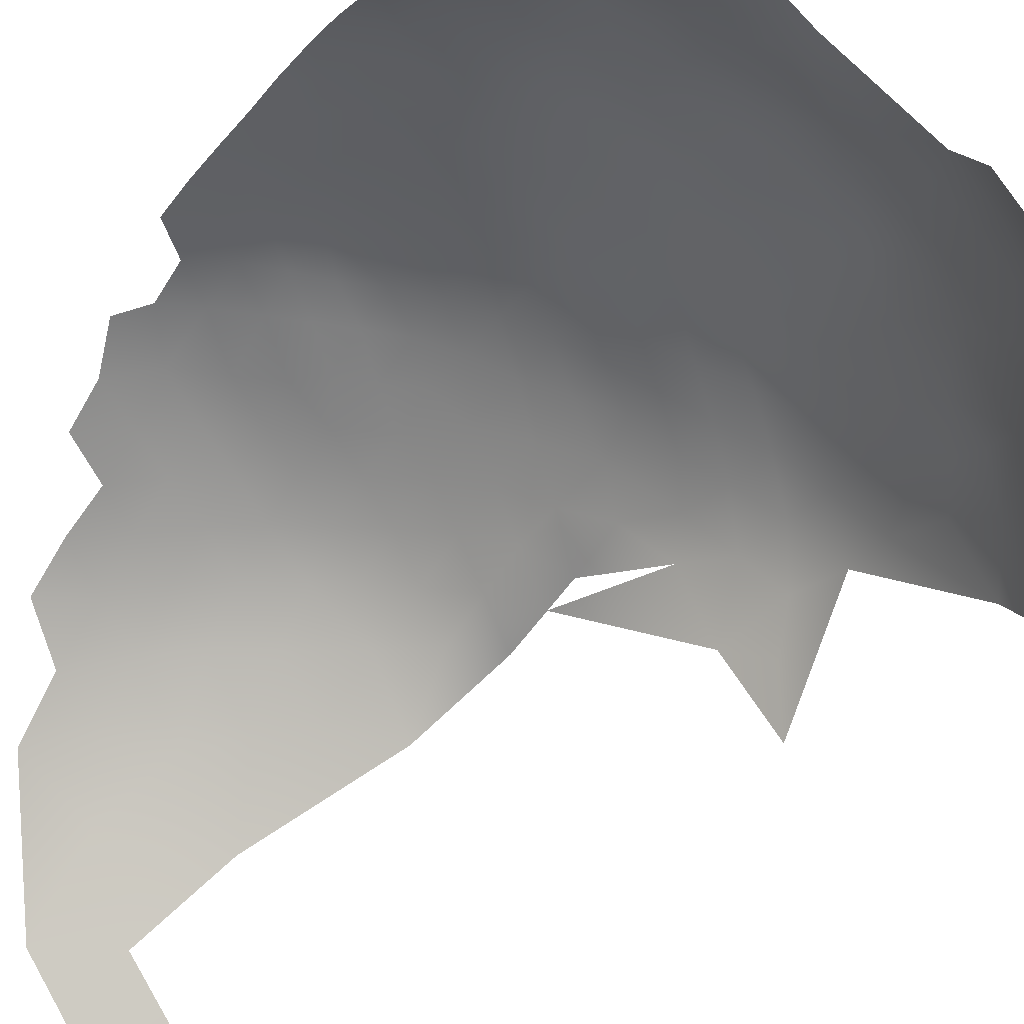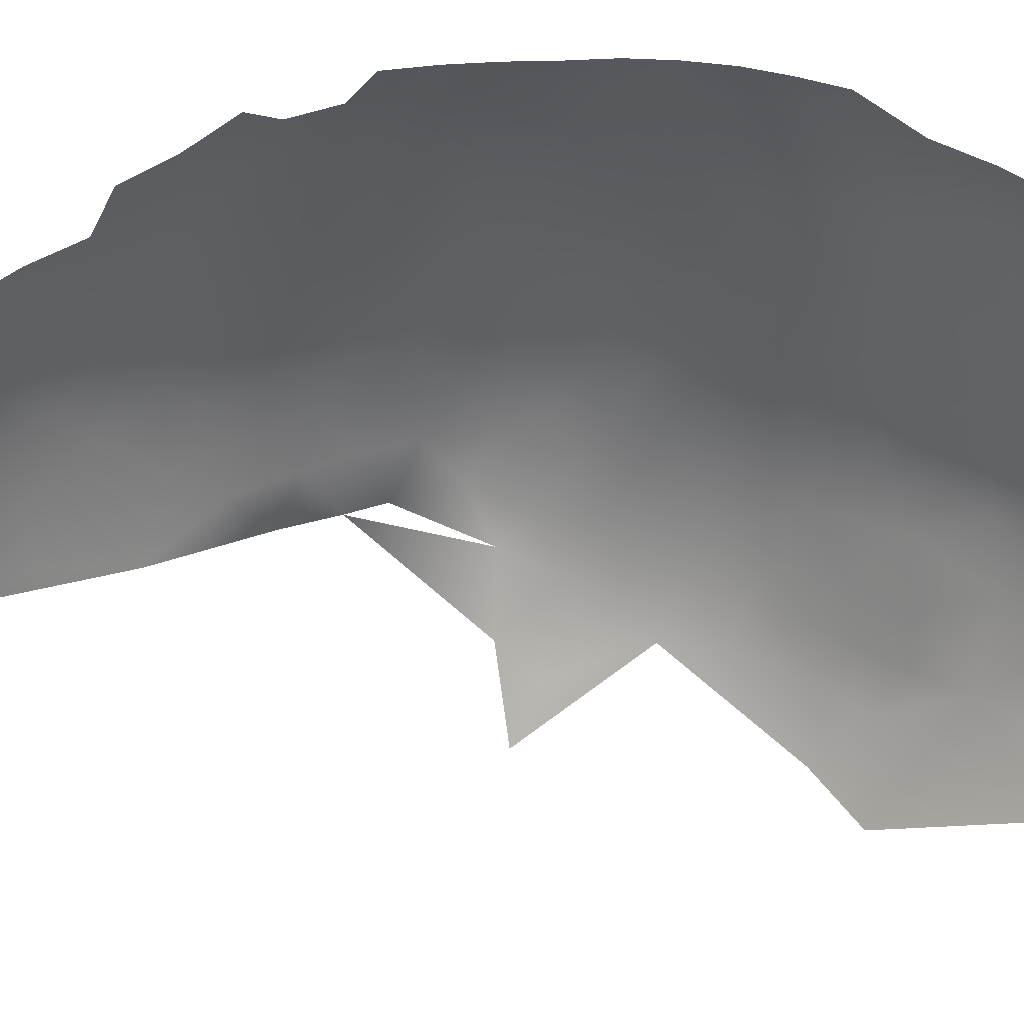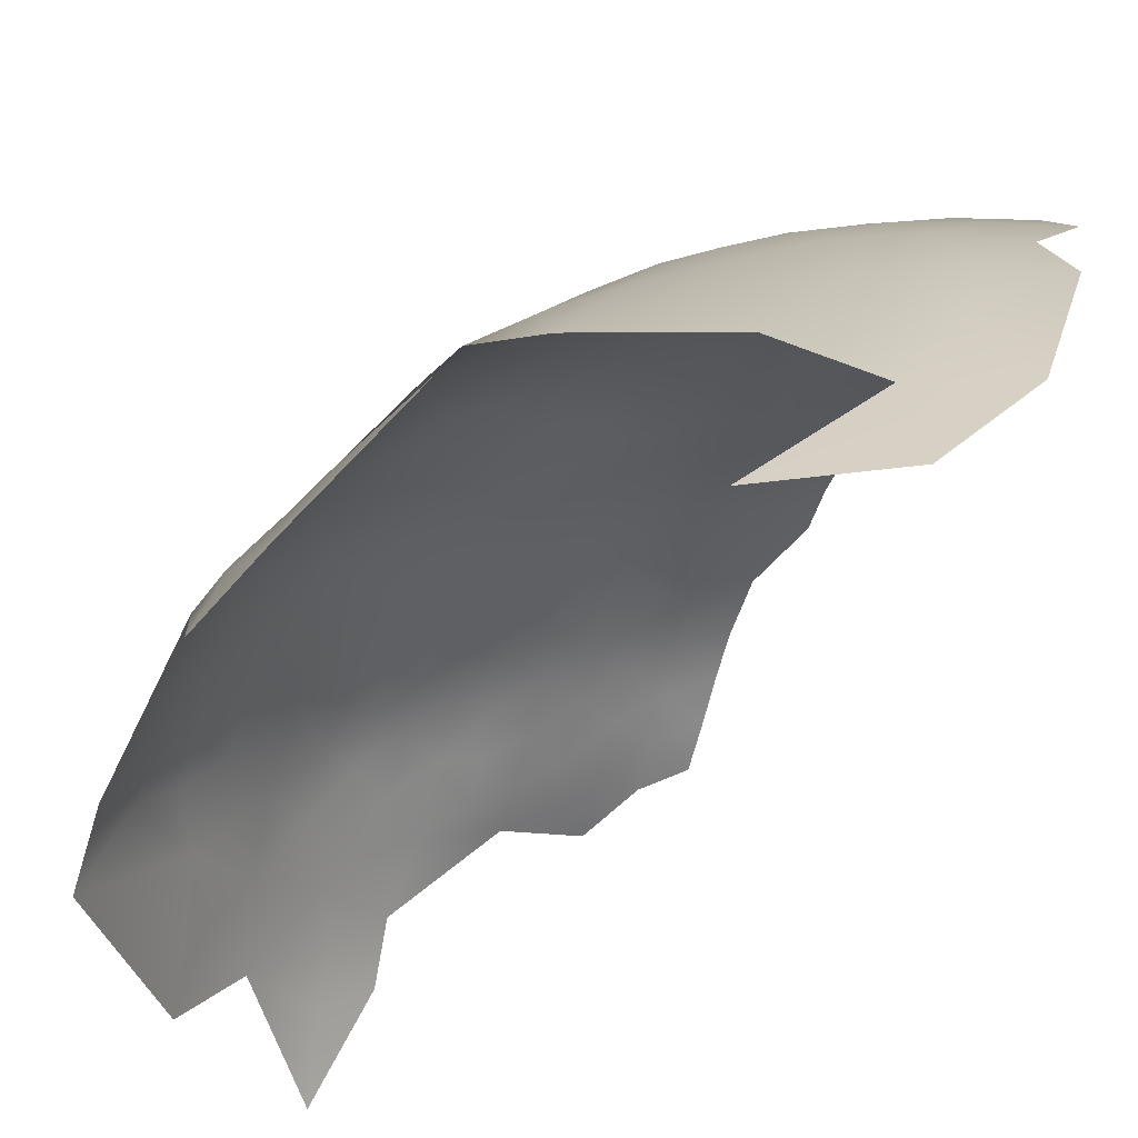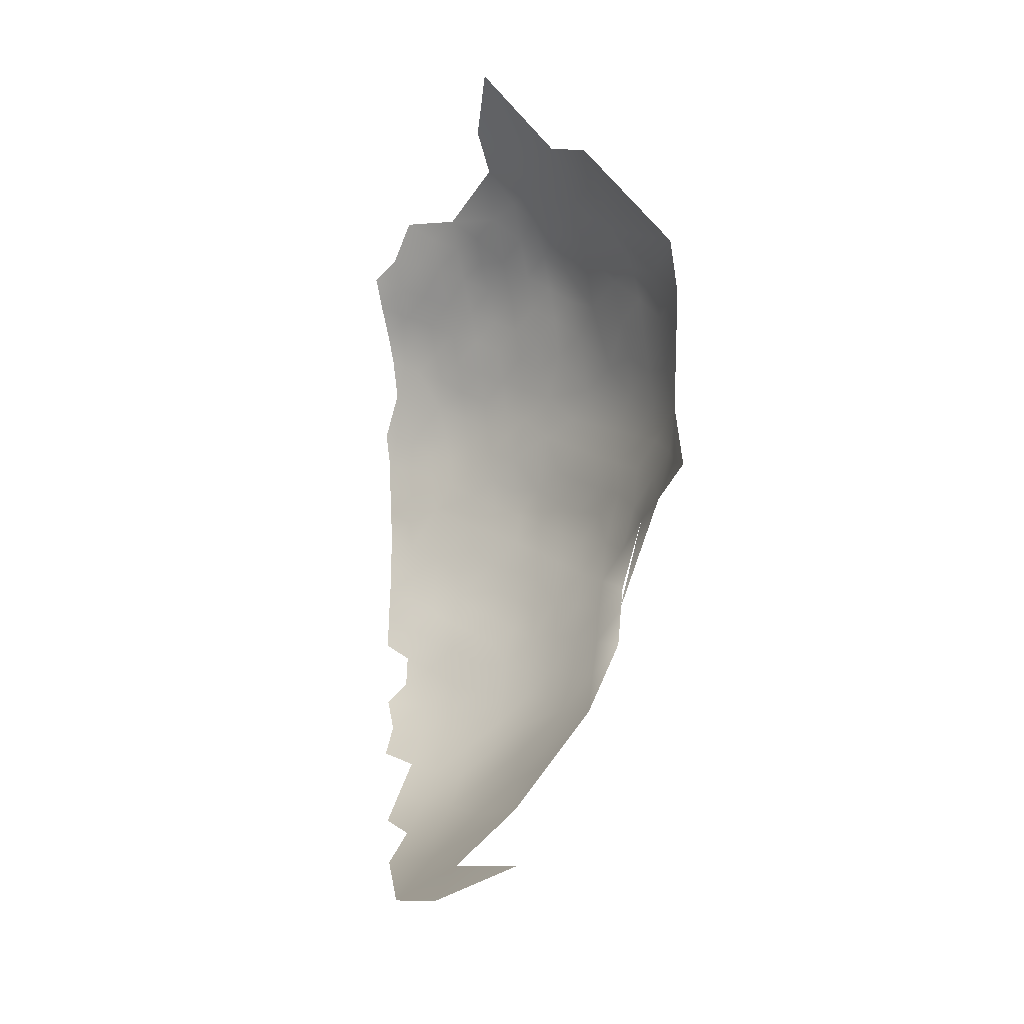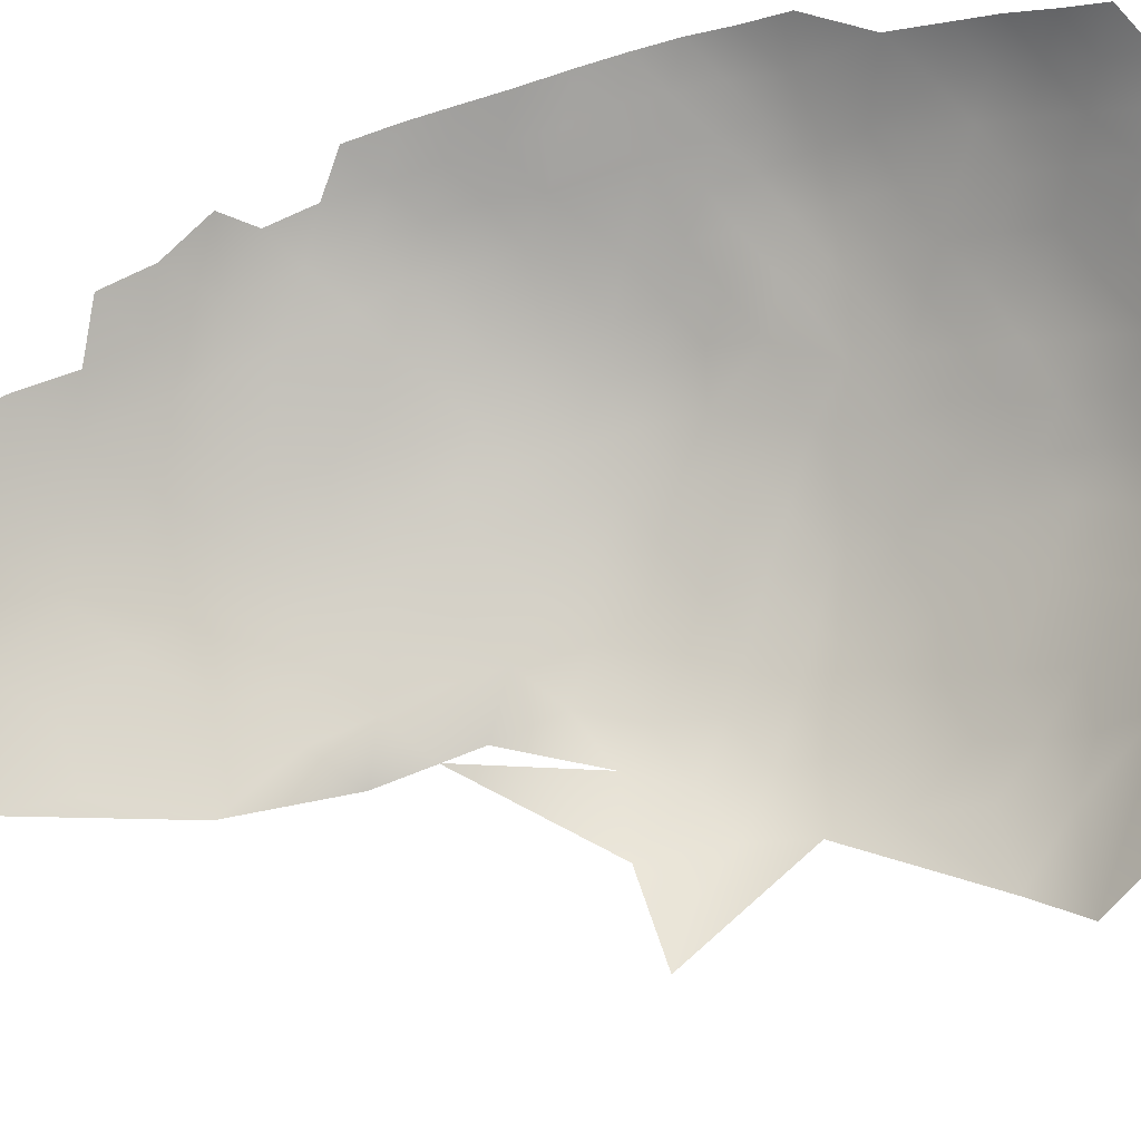
<metadata>
{"format":"obj","ext":"obj","renderer":"f3d","projection":"perspective","resolution":1024,"background":"white","views":[{"elev":-39.9,"azim":144.9,"up":"+Z"},{"elev":-22.8,"azim":92.1,"up":"+Z"},{"elev":-27.3,"azim":-17.9,"up":"+Z"},{"elev":-23.4,"azim":-160.6,"up":"+Y"},{"elev":-68.4,"azim":107.5,"up":"+Z"}]}
</metadata>
<code>
v -464.5 1078 -574.3
v -464.6 1074 -571.9
v -464.4 1068 -569.3
v -468.8 1076 -573.1
v -469.2 1071 -570.9
v -473.1 1073 -572.7
v -473.4 1069 -570.7
v -468.8 1080 -576.1
v -468.9 1084 -579.2
v -473.1 1082 -578.7
v -473.1 1078 -575.4
v -477.2 1071 -572.6
v -477.2 1066 -570.1
v -472.1 1065 -568.4
v -477.4 1062 -568.3
v -473 1060 -566.8
v -481.6 1059 -568.9
v -477.5 1057 -567.1
v -481.5 1064 -570.4
v -477.3 1075 -575
v -481.8 1055 -568.2
v -486.7 1052 -569.4
v -485.9 1047 -567.7
v -482 1050 -567.4
v -482.1 1045 -566.5
v -477.5 1048 -565.8
v -477.8 1053 -566.6
v -473.7 1051 -565.5
v -473.5 1055 -565.9
v -470.2 1047 -564.5
v -469.6 1053 -565.1
v -465.1 1046 -563.7
v -465.4 1050 -564.3
v -465.5 1041 -563.4
v -461.4 1043 -563
v -461.3 1048 -563.4
v -461.2 1053 -564
v -465.5 1055 -564.8
v -465.6 1036 -563.4
v -461.4 1038 -563.1
v -461.4 1033 -563.1
v -469.5 1057 -565.7
v -469.8 1033 -563.5
v -465.6 1031 -563.4
v -469.9 1028 -563.9
v -465.6 1026 -563.9
v -461.3 1028 -563.3
v -477.2 1043 -565
v -482.2 1040 -566.2
v -477.5 1038 -564.8
v -481.3 1035 -565.7
v -474.2 1035 -564.1
v -474.8 1030 -564.3
v -470.6 1038 -563.9
v -478.2 1027 -565.5
v -474.1 1025 -565
v -486.5 1037 -567.2
v -486.4 1032 -567.4
v -481.9 1030 -566.1
v -486.6 1027 -568.1
v -482.4 1024 -567.2
v -469.9 1023 -564.6
v -474.7 1020 -566.4
v -470.1 1017 -565.7
v -465.5 1020 -564.4
v -490.8 1035 -569
v -490.9 1040 -568.8
v -495.3 1037 -571
v -495.3 1042 -571.2
v -499.5 1039 -573.3
v -499.7 1034 -573.3
v -495.4 1031 -571.5
v -495.7 1047 -572.2
v -499.5 1044 -574.1
v -490.8 1029 -569.6
v -490.4 1024 -570.3
v -499.8 1027 -574.5
v -505 1031 -577.1
v -503.8 1037 -575.9
v -508.8 1028 -580.5
v -513.3 1031 -585.1
v -509.1 1021 -582.2
v -504.6 1024 -578
v -499.8 1021 -575.8
v -504.3 1019 -579.2
v -499.8 1015 -577.4
v -495.3 1017 -574.2
v -495 1024 -572.6
v -495.2 1011 -576
v -504.4 1013 -581.1
v -499.9 1009 -579.5
v -486.6 1021 -569.5
v -503.6 1047 -577
v -499.4 1050 -574.7
v -499.3 1055 -575.4
v -503.8 1052 -577.5
v -503.7 1041 -576.5
v -485.7 1061 -570.9
v -485.3 1057 -569.8
v -489.4 1058 -571.8
v -489.8 1063 -573.4
v -494.7 1060 -574.8
v -493.6 1065 -576.3
v -493.7 1054 -572.5
v -507.8 1054 -580.8
v -508 1050 -580
v -503 1058 -578.8
v -508.2 1060 -583.5
v -512.8 1059 -587.3
v -512.1 1054 -584.2
v -491 1046 -569.7
v -486.8 1043 -567.3
v -490.5 1013 -573.2
v -495.4 1005 -578.2
v -490.6 1007 -575.2
v -461.4 1057 -565
v -466.3 1060 -566.1
v -461.3 1062 -566.4
v -490 1068 -575.9
v -498 1066 -578.8
v -498.3 1071 -581.8
v -502.7 1067 -582.5
v -494.2 1069 -578.7
v -501.9 1072 -584.6
v -506.6 1069 -587.1
v -494.3 1074 -581.2
v -490.1 1072 -578.2
v -490.1 1077 -580.5
v -485.8 1071 -575.2
v -485.9 1075 -577.5
v -498.2 1076 -584.2
v -498.3 1080 -587.6
v -494.3 1079 -584.2
v -494.5 1083 -588.5
v -490 1082 -584.9
v -502.3 1076 -587.7
v -498.2 1084 -592.1
v -502.2 1081 -592.2
v -485.9 1080 -580.5
v -485.6 1083 -583.6
v -481.6 1078 -577.8
v -481.6 1073 -575.1
v -481.4 1087 -584.4
v -486 1086 -586.9
v -490.1 1088 -590.1
v -481.5 1091 -587.1
v -494.8 1088 -592.7
v -478.6 1022 -566.9
v -507.1 1076 -593
v -461.5 1023 -563.7
v -482.6 1019 -568.8
v -504.3 1007 -583.4
v -499.1 1002 -583
v -481.5 1068 -572.7
v -485.6 1009 -572.6
v -485.5 1015 -570.8
v -485.8 1003 -574.9
v -480.8 1005 -572.5
v -480.7 1011 -570.3
v -480.9 1000 -575.2
v -486.2 998.1 -577.9
v -480.9 994.3 -578.5
v -486.7 992.2 -582.3
v -481.2 988.2 -583.1
v -475.5 990.3 -579.9
v -475.6 996.1 -576
v -475.8 1002 -572.9
v -475.7 1007 -570.2
v -470.6 998.4 -573.9
v -470.9 1004 -571
v -475.6 1013 -568.3
v -470.1 1010 -567.9
v -491.7 1002 -578.3
v -492.3 996 -582.6
v -465.1 1006 -569.2
v -465.2 1001 -572
v -509 1011 -584.8
v -477.2 1080 -577.9
v -473.1 1086 -581.9
v -468.9 1088 -582.3
v -464.6 1086 -580.6
v -464.6 1082 -577.8
v -508 1038 -579.4
v -485.7 1066 -572.9
v -465.9 1015 -565.7
v -479.9 1016 -568.8
v -477.2 1089 -584.8
v -477.2 1085 -581.9
v -481.5 1082 -581.3
v -472.8 1093 -585.7
v -469.9 993 -576.9
v -490.8 1018 -571.7
v -516.4 1060 -591.7
v -512.2 1064 -589.6
v -512.2 1069 -593.1
v -516.6 1065 -594.4
v -516.3 1055 -589
v -480.8 981.9 -589.2
v -487.9 984.8 -589.6
v -483.6 977.2 -596
v -474.3 978.3 -590.9
v -474.7 984.1 -585.1
v -505.6 998.8 -589.8
v -493.4 989.6 -588.8
v -507.9 1044 -579.7
v -512.1 1047 -582.9
v -512.1 1041 -583
v -516.3 1043 -586.7
v -515.9 1037 -587
v -511.3 1034 -582.3
v -519.8 1039 -591.1
v -516.5 1049 -587.5
v -521 1046 -592
v -524.3 1032 -601.3
v -521.4 1035 -595.3
v -490.6 973.4 -605.2
v -481.9 969.1 -605.8
v -463 1012 -566.5
v -469.6 987.5 -580.8
v -498.3 994.3 -588.2
v -516.2 1069 -596.9
v -508.9 1017 -583.5
v -499.3 990.1 -592.5
v -520.2 1060 -596.1
v -520.5 1066 -599.8
v -525 1060 -603.3
v -519 1056 -592.6
v -491.4 966.5 -615
v -518.1 1030 -592.7
v -506.8 1082 -598.9
v -511.6 1081 -604.8
v -513.3 1082 -612.6
v -514 1075 -600.3
v -505.5 1089 -605
v -499 1088 -596.4
v -491.6 1093 -596.1
v -525.7 1065 -609.4
v -496.9 1093 -600.4
v -497.3 1095 -604.9
v -496.9 1100 -613
v -491.5 1097 -601.5
v -496.4 982.8 -597.2
v -503.5 969.9 -616.8
v -520.2 1052 -593.1
f 52 43 54
f 29 42 16
f 39 54 43
f 117 38 116
f 117 116 118
f 32 33 30
f 27 26 28
f 6 12 7
f 24 23 25
f 31 42 29
f 38 37 116
f 2 5 3
f 2 4 5
f 1 4 2
f 35 32 34
f 44 47 41
f 44 41 39
f 6 7 5
f 6 5 4
f 39 41 40
f 36 33 32
f 36 32 35
f 17 19 98
f 31 33 38
f 130 129 142
f 120 103 123
f 33 37 38
f 33 36 37
f 31 28 30
f 31 30 33
f 11 178 20
f 29 28 31
f 182 9 8
f 44 39 43
f 1 8 4
f 57 51 49
f 38 42 31
f 38 117 42
f 9 182 181
f 48 26 25
f 35 34 40
f 26 24 25
f 11 10 178
f 99 21 17
f 22 23 24
f 27 21 24
f 27 24 26
f 131 121 126
f 21 99 22
f 21 22 24
f 39 40 34
f 45 46 44
f 12 13 7
f 123 119 127
f 62 46 45
f 121 131 124
f 6 20 12
f 18 29 16
f 18 16 15
f 188 143 189
f 103 119 123
f 18 21 27
f 18 17 21
f 17 15 19
f 17 18 15
f 57 112 67
f 73 69 111
f 29 18 27
f 29 27 28
f 47 44 46
f 49 51 50
f 99 98 100
f 99 17 98
f 102 100 101
f 7 13 14
f 141 130 142
f 130 141 139
f 19 15 13
f 55 56 53
f 102 104 100
f 56 62 45
f 56 45 53
f 98 184 101
f 98 101 100
f 15 16 14
f 15 14 13
f 184 19 154
f 184 98 19
f 47 46 150
f 53 43 52
f 11 20 6
f 122 121 124
f 128 127 130
f 128 130 139
f 61 148 55
f 45 43 53
f 45 44 43
f 9 179 10
f 159 171 186
f 185 65 64
f 58 59 51
f 58 51 57
f 9 181 180
f 9 180 179
f 60 59 58
f 126 127 128
f 126 123 127
f 11 4 8
f 11 6 4
f 54 39 34
f 94 95 96
f 121 123 126
f 121 120 123
f 143 188 187
f 143 187 146
f 111 67 112
f 62 56 63
f 70 68 69
f 57 67 66
f 57 66 58
f 182 8 1
f 131 136 124
f 61 59 60
f 61 55 59
f 129 184 154
f 132 131 133
f 132 136 131
f 13 12 154
f 13 154 19
f 71 68 70
f 49 50 48
f 49 48 25
f 49 112 57
f 93 94 96
f 75 60 58
f 75 58 66
f 129 130 127
f 129 127 119
f 74 94 93
f 148 63 56
f 148 56 55
f 94 74 73
f 69 67 111
f 76 60 75
f 97 74 93
f 62 64 65
f 103 101 119
f 103 102 101
f 10 8 9
f 10 11 8
f 63 64 62
f 108 105 107
f 97 70 74
f 142 129 154
f 12 20 142
f 12 142 154
f 133 131 126
f 72 68 71
f 155 159 156
f 137 147 235
f 112 25 23
f 112 49 25
f 184 119 101
f 184 129 119
f 141 20 178
f 141 142 20
f 74 70 69
f 74 69 73
f 106 206 205
f 151 148 61
f 122 120 121
f 106 93 96
f 189 140 139
f 140 189 143
f 134 132 133
f 134 133 135
f 156 159 186
f 68 67 69
f 68 66 67
f 107 96 95
f 157 158 155
f 158 159 155
f 157 155 115
f 172 171 168
f 143 146 144
f 143 144 140
f 161 160 157
f 197 110 109
f 92 151 61
f 205 93 106
f 65 150 46
f 65 46 62
f 205 97 93
f 193 194 196
f 176 175 170
f 87 88 84
f 224 193 196
f 77 84 88
f 173 115 114
f 197 193 227
f 207 183 205
f 160 158 157
f 151 156 186
f 83 85 84
f 111 112 23
f 207 205 206
f 168 167 170
f 92 60 76
f 92 61 60
f 76 192 92
f 170 167 169
f 170 169 176
f 77 72 71
f 133 126 128
f 196 195 221
f 196 194 195
f 113 155 156
f 113 115 155
f 105 106 96
f 105 96 107
f 166 191 169
f 90 222 177
f 168 171 159
f 168 159 158
f 89 115 113
f 158 167 168
f 158 160 167
f 86 84 85
f 86 87 84
f 141 189 139
f 138 136 132
f 210 183 207
f 85 90 86
f 125 122 124
f 110 105 108
f 110 108 109
f 193 109 194
f 193 197 109
f 162 160 161
f 114 115 89
f 114 89 91
f 79 70 97
f 208 207 206
f 183 97 205
f 183 79 97
f 170 175 172
f 170 172 168
f 188 10 179
f 90 177 152
f 90 152 91
f 192 113 156
f 166 169 167
f 227 193 224
f 72 75 66
f 72 66 68
f 82 85 83
f 79 71 70
f 165 219 191
f 78 71 79
f 78 77 71
f 160 166 167
f 160 162 166
f 147 134 145
f 147 137 134
f 91 89 86
f 91 86 90
f 163 162 161
f 135 139 140
f 212 208 206
f 209 207 208
f 209 210 207
f 187 188 179
f 212 110 197
f 83 78 80
f 178 189 141
f 164 162 163
f 222 85 82
f 222 90 85
f 135 140 144
f 113 192 87
f 162 164 165
f 89 113 87
f 89 87 86
f 173 157 115
f 173 161 157
f 83 84 77
f 83 77 78
f 135 133 128
f 135 128 139
f 81 210 209
f 165 191 166
f 165 166 162
f 82 83 80
f 225 196 221
f 225 224 196
f 92 156 151
f 92 192 156
f 72 77 88
f 149 136 138
f 213 212 244
f 137 138 132
f 137 132 134
f 192 88 87
f 192 76 88
f 244 197 227
f 244 212 197
f 148 151 186
f 110 212 206
f 100 22 99
f 238 241 239
f 238 236 241
f 210 81 80
f 211 209 208
f 16 42 117
f 106 105 110
f 106 110 206
f 102 95 104
f 174 163 161
f 174 161 173
f 236 147 145
f 153 91 152
f 153 114 91
f 213 211 208
f 213 208 212
f 135 145 134
f 135 144 145
f 235 147 236
f 235 236 238
f 88 76 75
f 88 75 72
f 190 187 179
f 190 179 180
f 178 10 188
f 178 188 189
f 226 224 225
f 94 104 95
f 26 30 28
f 218 185 172
f 218 172 175
f 63 148 186
f 50 52 54
f 73 104 94
f 202 219 165
f 34 32 30
f 125 195 194
f 51 52 50
f 14 5 7
f 198 201 202
f 59 55 53
f 202 165 164
f 200 201 198
f 63 171 64
f 63 186 171
f 120 102 103
f 172 64 171
f 172 185 64
f 230 149 138
f 22 100 104
f 230 231 233
f 229 81 209
f 223 204 220
f 111 23 22
f 146 187 190
f 14 16 117
f 149 230 233
f 220 204 174
f 125 124 136
f 48 30 26
f 233 221 195
f 235 138 137
f 183 78 79
f 153 173 114
f 51 59 53
f 51 53 52
f 229 211 215
f 229 209 211
f 145 144 146
f 149 233 195
f 198 202 164
f 204 163 174
f 220 153 203
f 153 174 173
f 153 220 174
f 194 109 108
f 203 153 152
f 210 78 183
f 210 80 78
f 244 227 224
f 82 177 222
f 214 229 215
f 237 226 225
f 125 194 108
f 108 122 125
f 149 125 136
f 149 195 125
f 81 82 80
f 122 108 107
f 242 204 223
f 242 199 204
f 234 238 239
f 234 235 238
f 223 220 203
f 230 138 235
f 230 235 234
f 199 198 164
f 199 163 204
f 199 164 163
f 200 198 199
f 234 231 230
f 225 221 233
f 234 232 231
f 240 239 241
f 215 211 213
f 203 152 177
f 216 217 200
f 236 145 146
f 232 233 231
f 226 244 224
f 228 217 216
f 234 239 240
f 242 200 199
f 242 216 200
f 214 215 213
f 216 243 228
f 226 213 244
f 229 222 81
f 217 201 200
f 237 225 233
f 242 223 203
f 237 233 232
f 14 3 5
f 3 117 118
f 117 3 14
f 111 104 73
f 111 22 104
f 54 48 50
f 30 54 34
f 54 30 48
f 102 107 95
f 107 120 122
f 120 107 102

</code>
